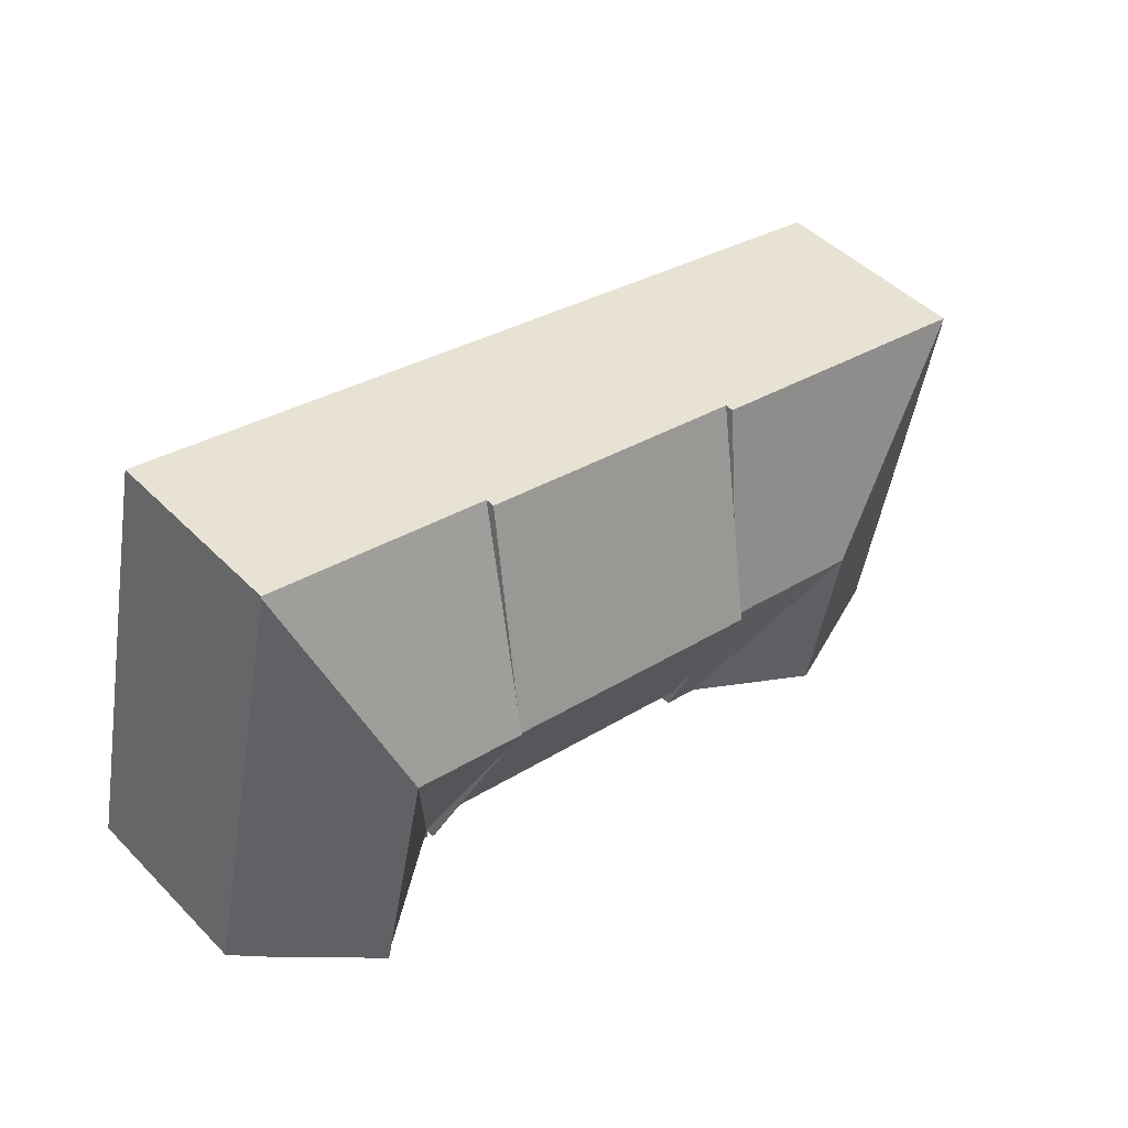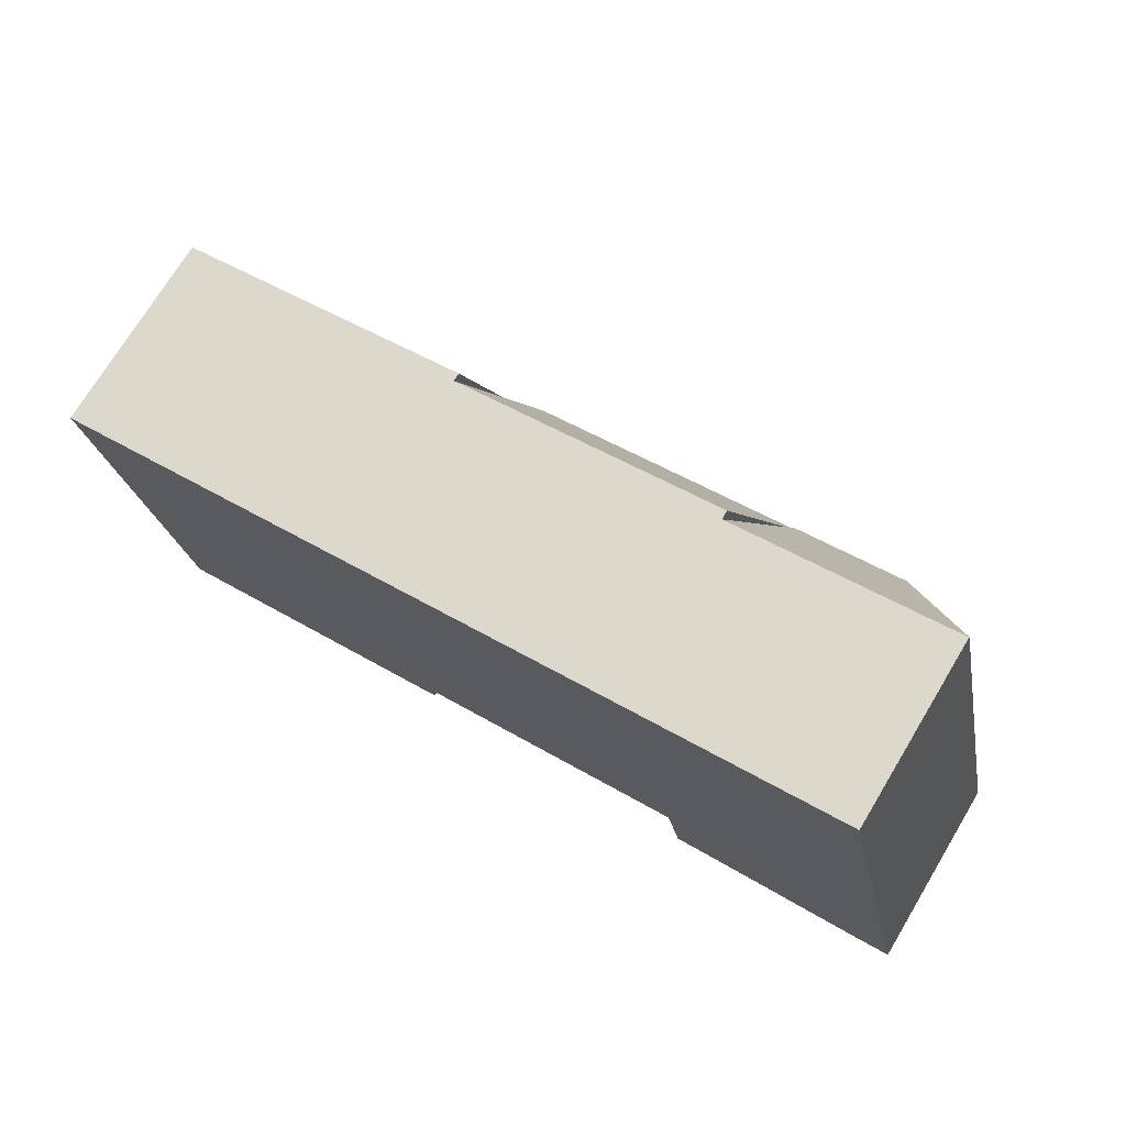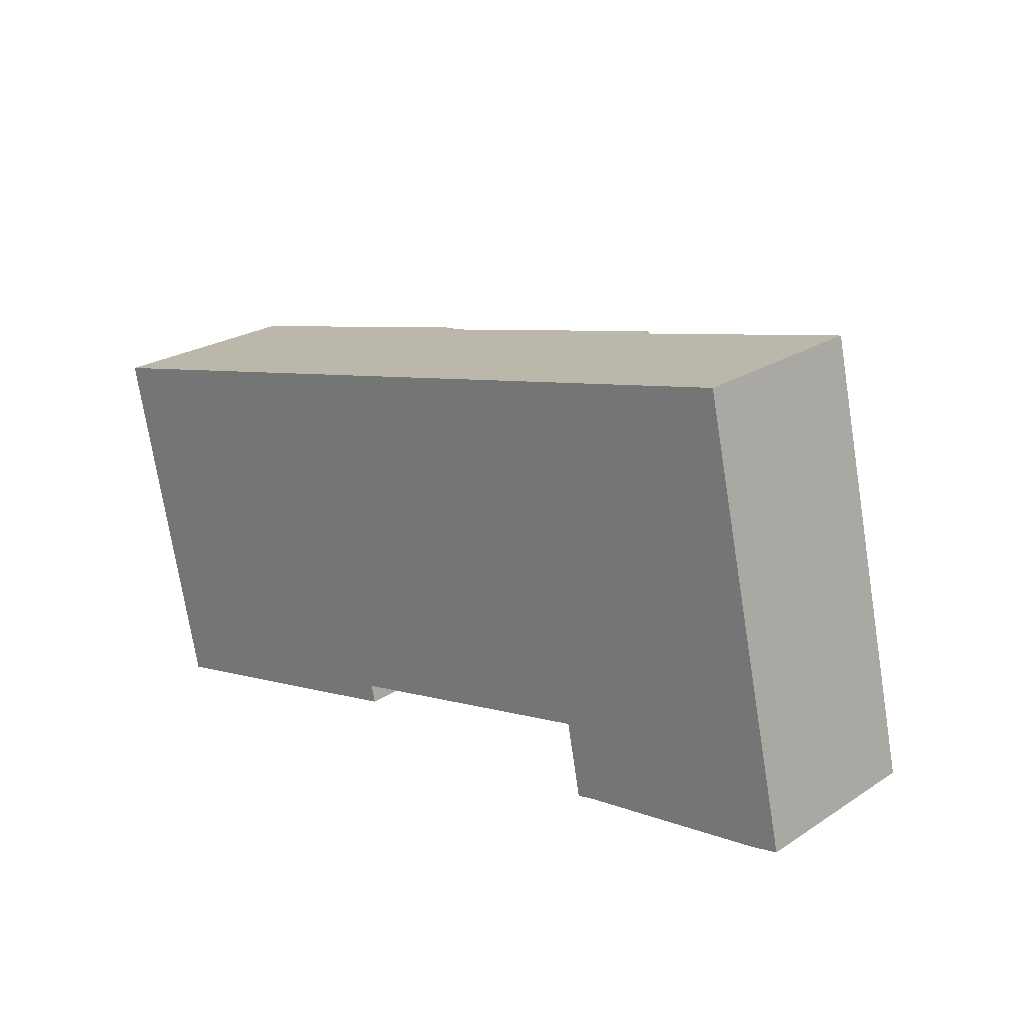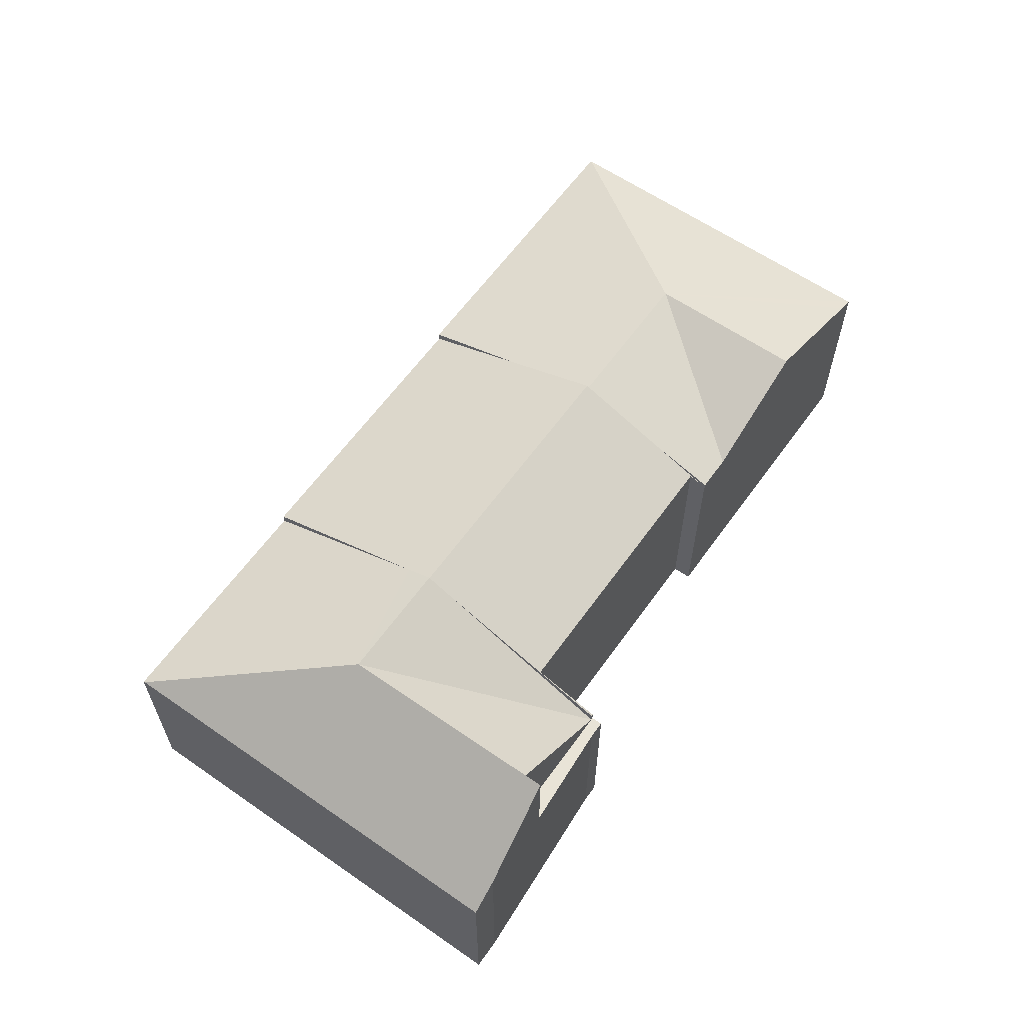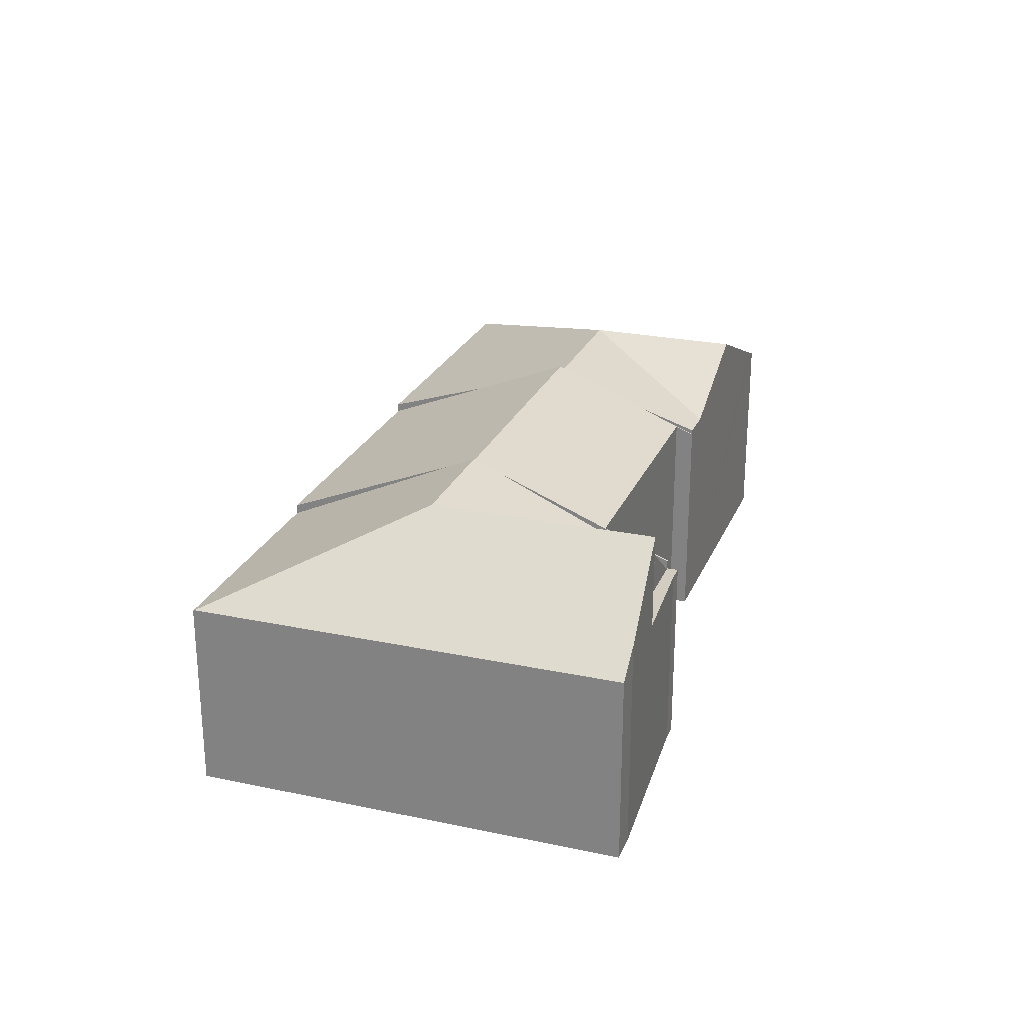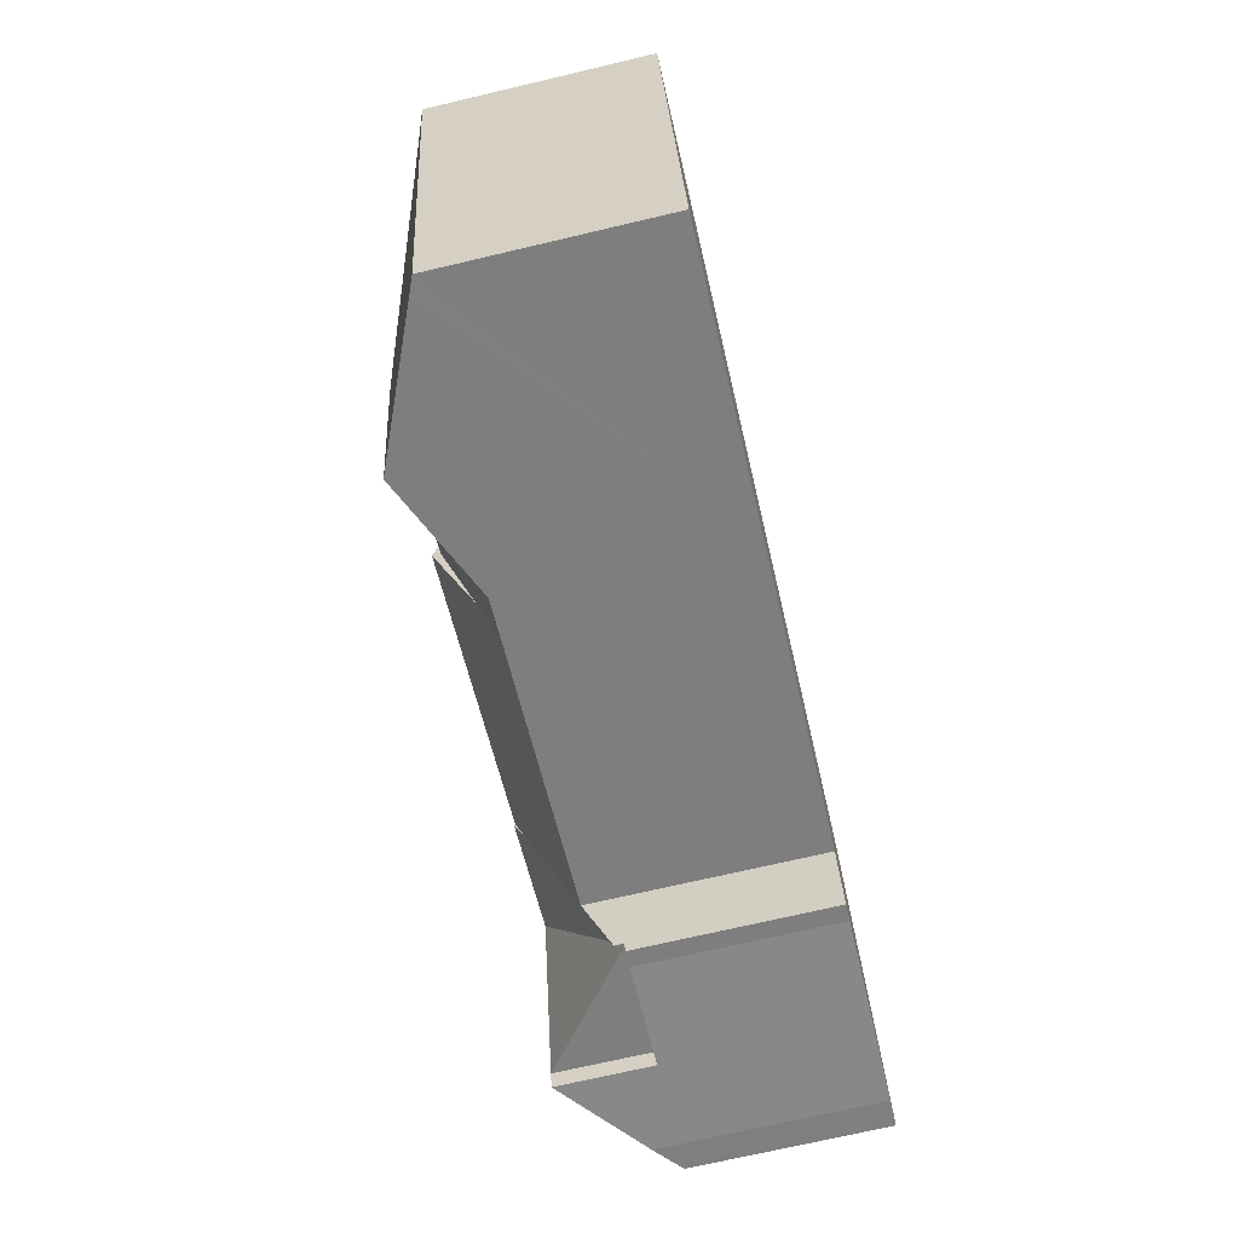
<metadata>
{"format":"obj","ext":"obj","renderer":"f3d","projection":"perspective","resolution":1024,"background":"white","views":[{"elev":47.8,"azim":138.1,"up":"+Z"},{"elev":73.0,"azim":31.1,"up":"+Z"},{"elev":23.8,"azim":43.1,"up":"+Z"},{"elev":61.0,"azim":112.7,"up":"+Y"},{"elev":24.8,"azim":96.4,"up":"+Y"},{"elev":-71.6,"azim":-76.8,"up":"+Z"}]}
</metadata>
<code>
v  8.327 11.48 -7.024
v  13.97 10.15 -1.519
v  14.87 11.48 -5.555
v  12.99 8.703 2.891
v  0 8.701 5.328e-16
v  0.007 8.711 -0.03
v  15.76 10.15 -9.59
v  14.82 9.319 -12.46
v  16.33 9.32 -12.12
v  9.792 11.48 -13.61
v  4.081 9.024 -14.91
v  3.354 8.712 -15.07
v  12.99 -1.77e-16 2.891
v  0 0 0
v  13.97 9.301e-17 -1.519
v  14.87 3.401e-16 -5.555
v  16.33 7.423e-16 -12.12
v  15.76 5.872e-16 -9.59
v  14.82 7.633e-16 -12.46
v  3.354 9.229e-16 -15.07
v  9.792 8.334e-16 -13.61
v  4.081 9.13e-16 -14.91
v  0.007 1.837e-18 -0.03
v  14.87 11.81 -5.555
v  26.59 11.36 -1.778
v  26.83 11.8 -2.867
v  24.96 8.352 5.555
v  15.21 8.348 3.385
v  12.99 8.347 2.891
v  27.07 11.36 -3.956
v  28.73 8.312 -11.39
v  28.1 9.424 -8.674
v  16.19 9.428 -11.35
v  16.33 9.116 -12.12
v  28.64 8.312 -11.4
v  24.96 -3.401e-16 5.555
v  15.21 -2.073e-16 3.385
v  26.59 1.089e-16 -1.778
v  26.83 1.756e-16 -2.867
v  27.07 2.422e-16 -3.956
v  28.73 6.972e-16 -11.39
v  16.19 6.952e-16 -11.35
v  16.35 9.116 -12.12
v  16.35 7.419e-16 -12.12
v  28.64 6.984e-16 -11.4
v  28.1 5.311e-16 -8.674
v  33.68 11.86 -10.26
v  37.53 8.969 -10.39
v  33.84 11.86 -10.99
v  31.79 11.86 -1.754
v  38.75 7.998 -10.12
v  38.53 7.998 -9.162
v  34.99 7.998 6.768
v  34.79 7.999 7.669
v  28.73 7.92 -11.39
v  26.83 11.86 -2.867
v  24.96 7.963 5.555
v  34.77 7.966 7.739
v  38.75 6.199e-16 -10.12
v  38.53 5.61e-16 -9.162
v  34.99 -4.144e-16 6.768
v  34.77 -4.739e-16 7.739
v  34.79 -4.696e-16 7.669
v  37.53 6.365e-16 -10.39
v  33.84 6.727e-16 -10.99
v  33.68 6.284e-16 -10.26
v  28.64 7.92 -11.4
v  29.46 7.92 -11.69
v  28.73 7.92 -11.85
v  33.84 7.92 -10.99
v  33.68 7.92 -10.26
v  29.46 7.157e-16 -11.69
v  28.73 7.258e-16 -11.85
g defaultobject
f 1 2 3
f 2 1 4
f 4 1 5
f 5 1 6
f 7 1 3
f 1 7 8
f 8 7 9
f 1 8 10
f 11 1 10
f 1 11 12
f 1 12 6
f 5 13 4
f 13 5 14
f 13 2 4
f 2 13 3
f 3 13 7
f 7 13 15
f 7 15 9
f 9 15 16
f 9 16 17
f 17 16 18
f 17 8 9
f 8 17 10
f 10 17 11
f 11 17 19
f 11 19 12
f 12 19 20
f 20 19 21
f 20 21 22
f 20 6 12
f 6 20 23
f 6 23 5
f 5 23 14
f 18 19 17
f 19 18 21
f 21 18 16
f 21 16 15
f 21 15 22
f 22 15 13
f 22 13 14
f 22 14 23
f 22 23 20
f 24 25 26
f 25 24 27
f 27 24 28
f 28 24 2
f 28 2 29
f 30 31 32
f 30 24 26
f 24 30 32
f 24 32 33
f 24 33 7
f 7 33 34
f 32 31 35
f 13 28 29
f 28 13 27
f 27 13 36
f 36 13 37
f 36 25 27
f 25 36 26
f 26 36 30
f 30 36 31
f 31 36 38
f 31 38 39
f 31 39 40
f 31 40 41
f 42 43 33
f 43 42 44
f 41 35 31
f 35 41 45
f 32 42 33
f 42 32 46
f 44 34 43
f 34 44 17
f 35 46 32
f 46 35 45
f 17 7 34
f 7 17 24
f 24 17 2
f 2 17 29
f 29 17 18
f 29 18 16
f 29 16 13
f 13 16 15
f 41 46 45
f 46 41 40
f 44 18 17
f 18 44 42
f 18 42 46
f 18 46 16
f 16 46 15
f 15 46 13
f 13 46 37
f 37 46 36
f 36 46 38
f 38 46 40
f 38 40 39
f 47 48 49
f 48 47 50
f 48 50 51
f 51 50 52
f 52 50 53
f 53 50 54
f 50 47 55
f 30 50 55
f 50 30 56
f 25 50 56
f 50 25 57
f 50 57 54
f 54 57 58
f 52 59 51
f 59 52 53
f 59 53 54
f 59 54 58
f 59 58 60
f 60 58 61
f 61 58 62
f 61 62 63
f 51 64 48
f 64 51 59
f 48 65 49
f 65 48 64
f 66 55 47
f 55 66 41
f 65 47 49
f 47 65 66
f 41 30 55
f 30 41 56
f 56 41 25
f 25 41 57
f 57 41 40
f 57 40 39
f 57 39 38
f 57 38 36
f 57 62 58
f 62 57 36
f 64 66 65
f 66 40 41
f 40 66 39
f 39 66 38
f 38 66 36
f 36 66 62
f 62 66 64
f 62 64 61
f 61 64 60
f 60 64 59
f 67 68 69
f 68 67 70
f 70 67 55
f 70 55 71
f 55 66 71
f 66 55 67
f 66 67 41
f 41 67 45
f 66 70 71
f 70 66 65
f 65 68 70
f 68 65 72
f 72 69 68
f 69 72 73
f 73 67 69
f 67 73 45
f 41 65 66
f 65 41 72
f 72 41 45
f 72 45 73

</code>
